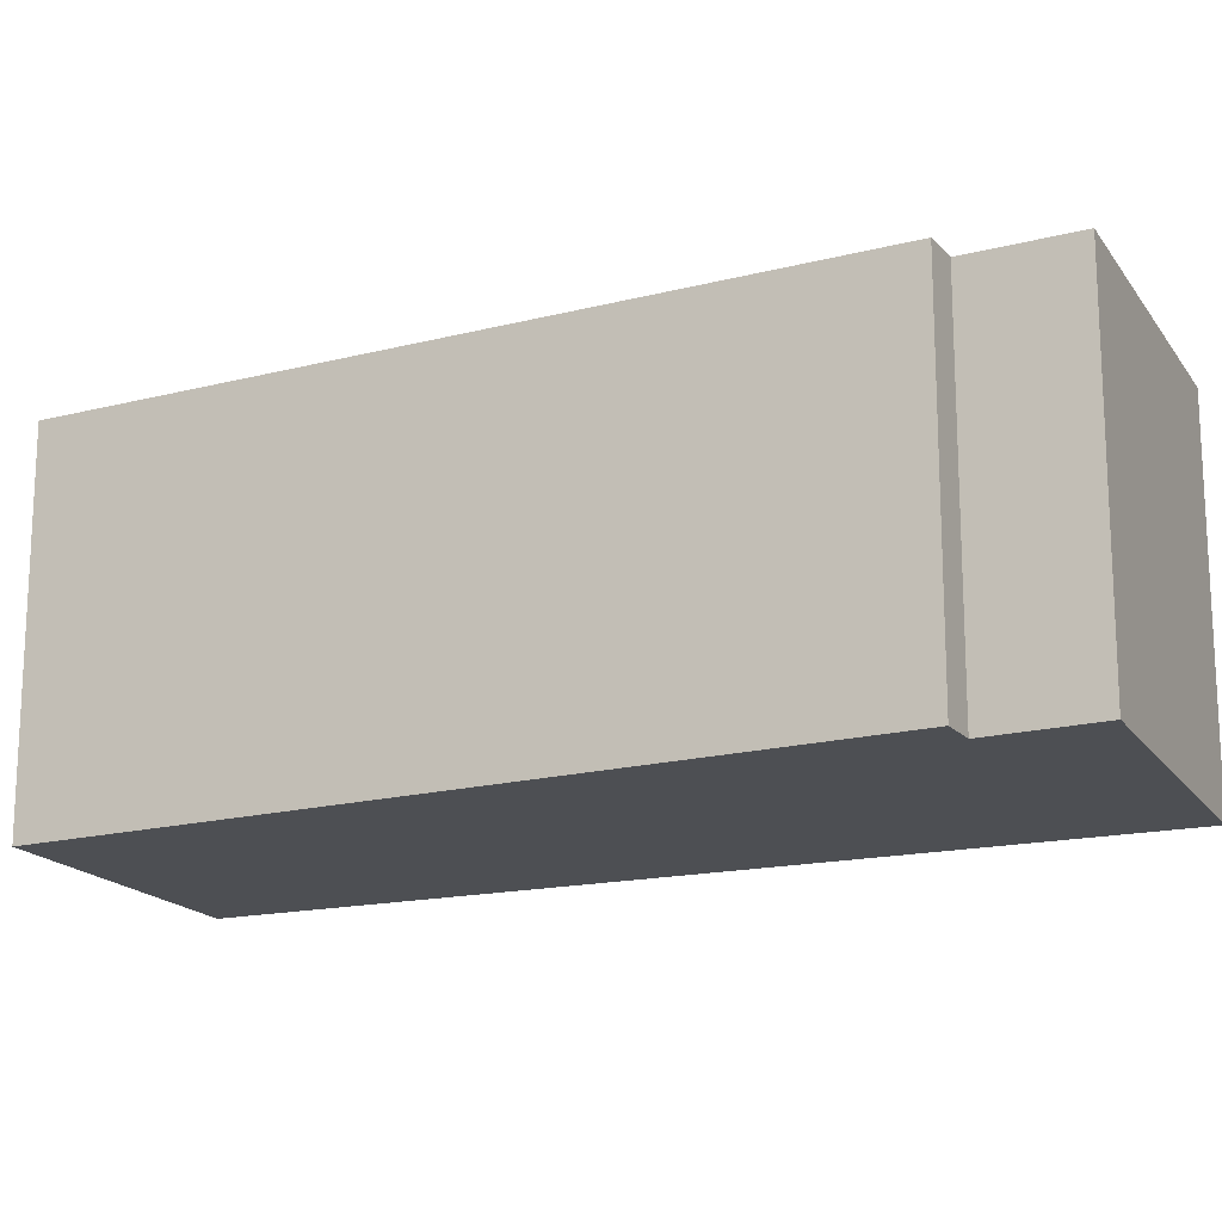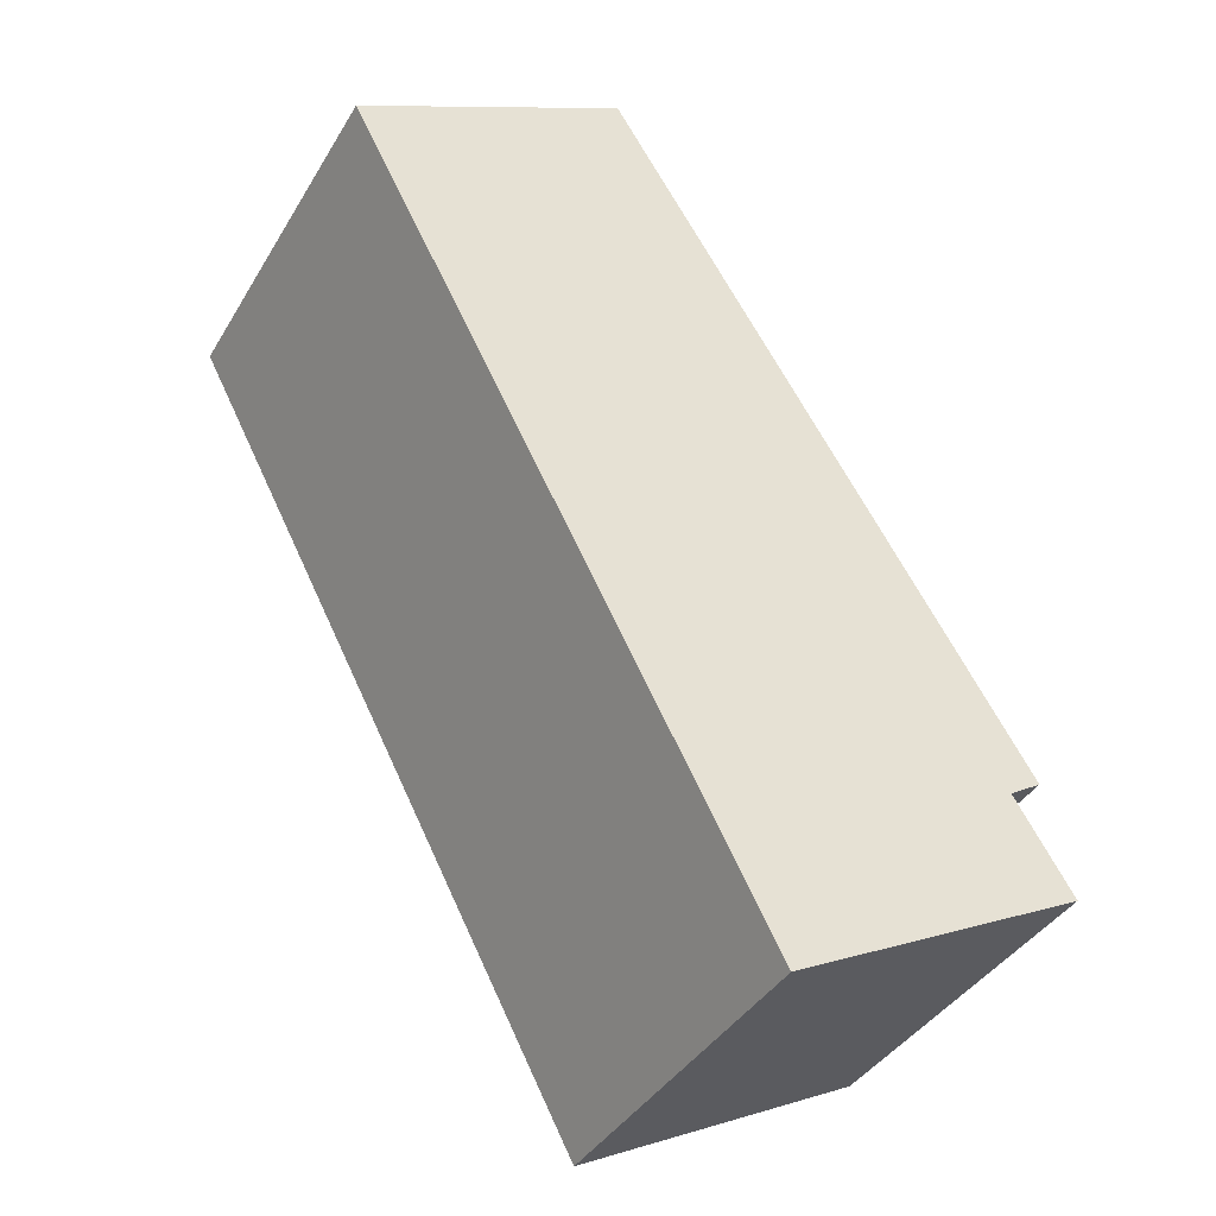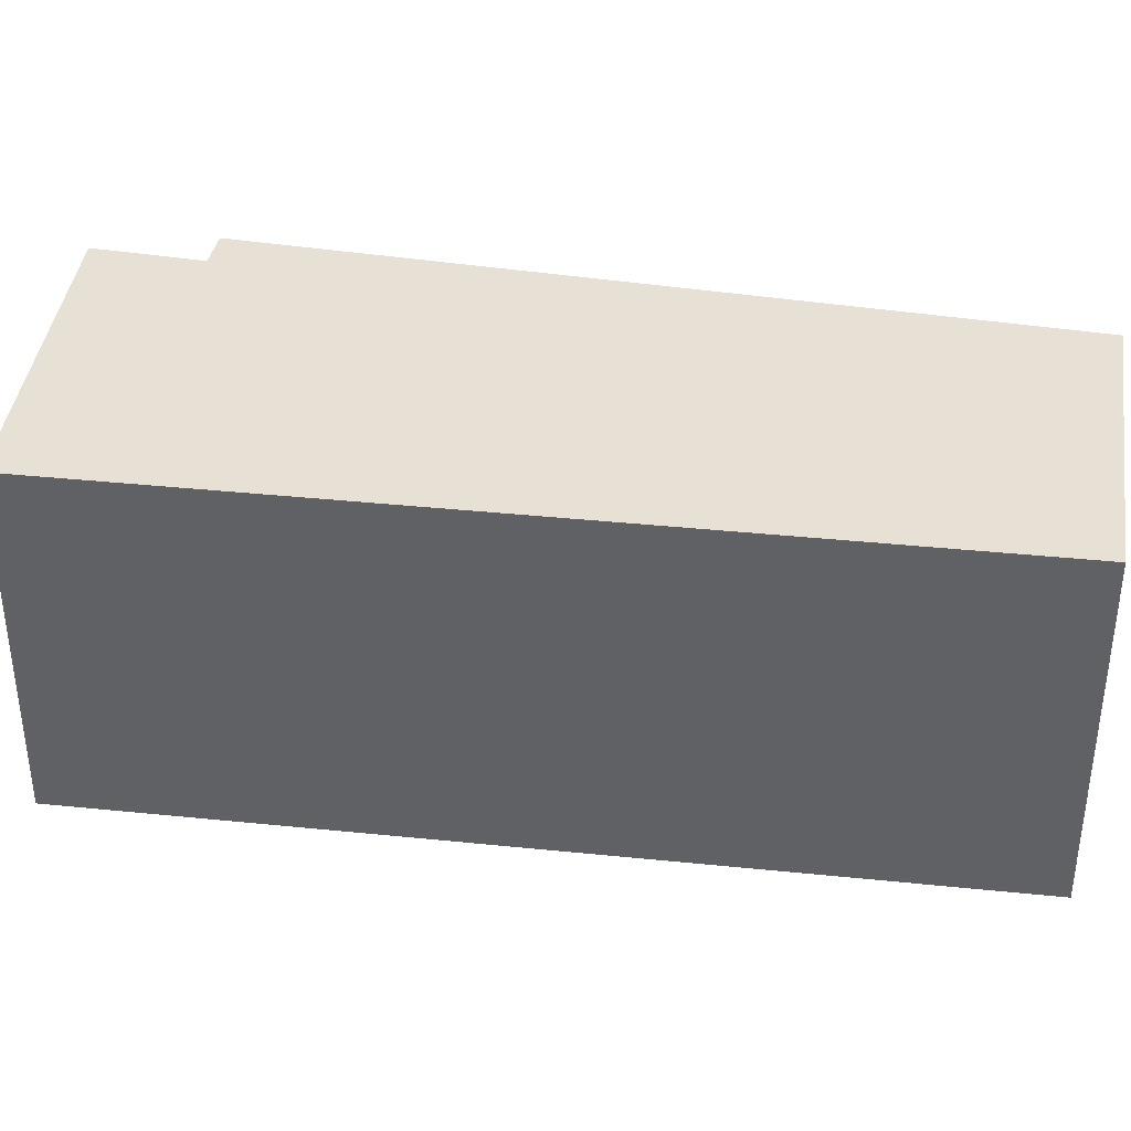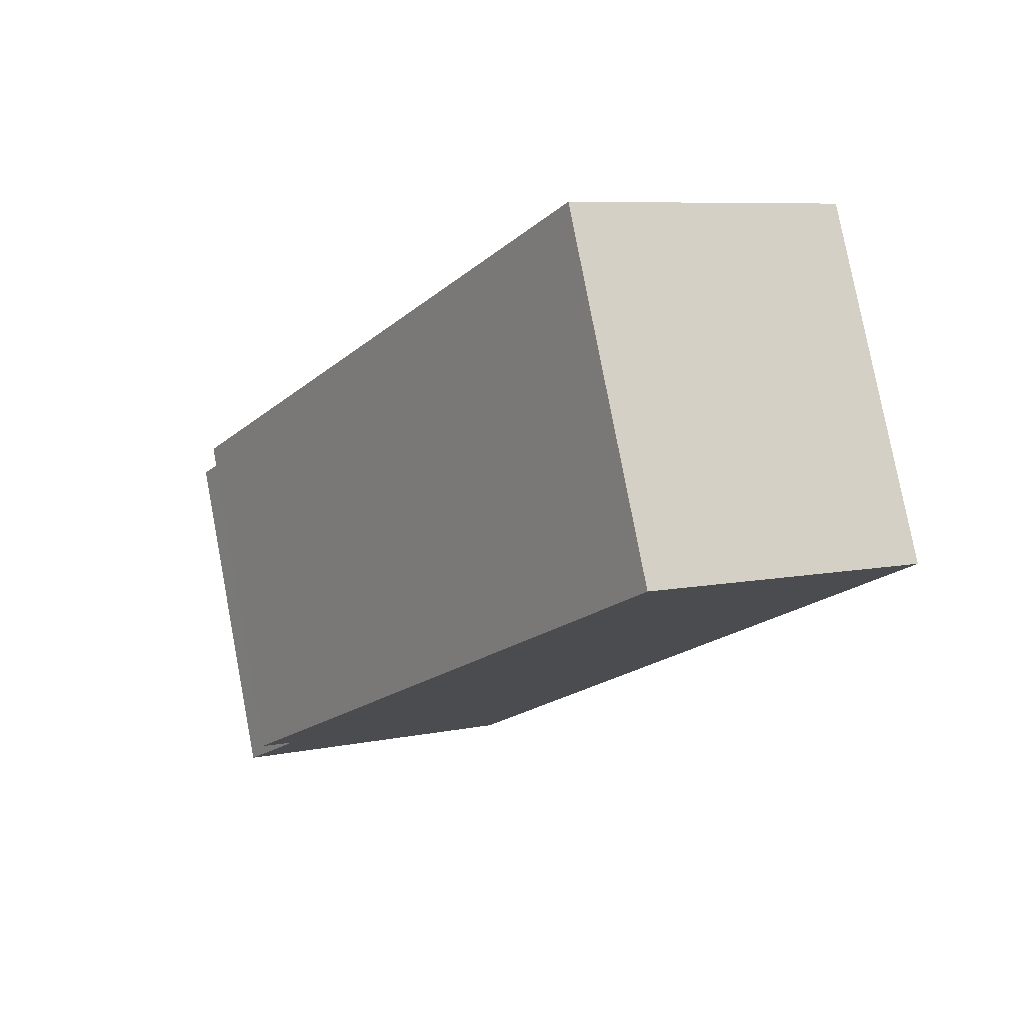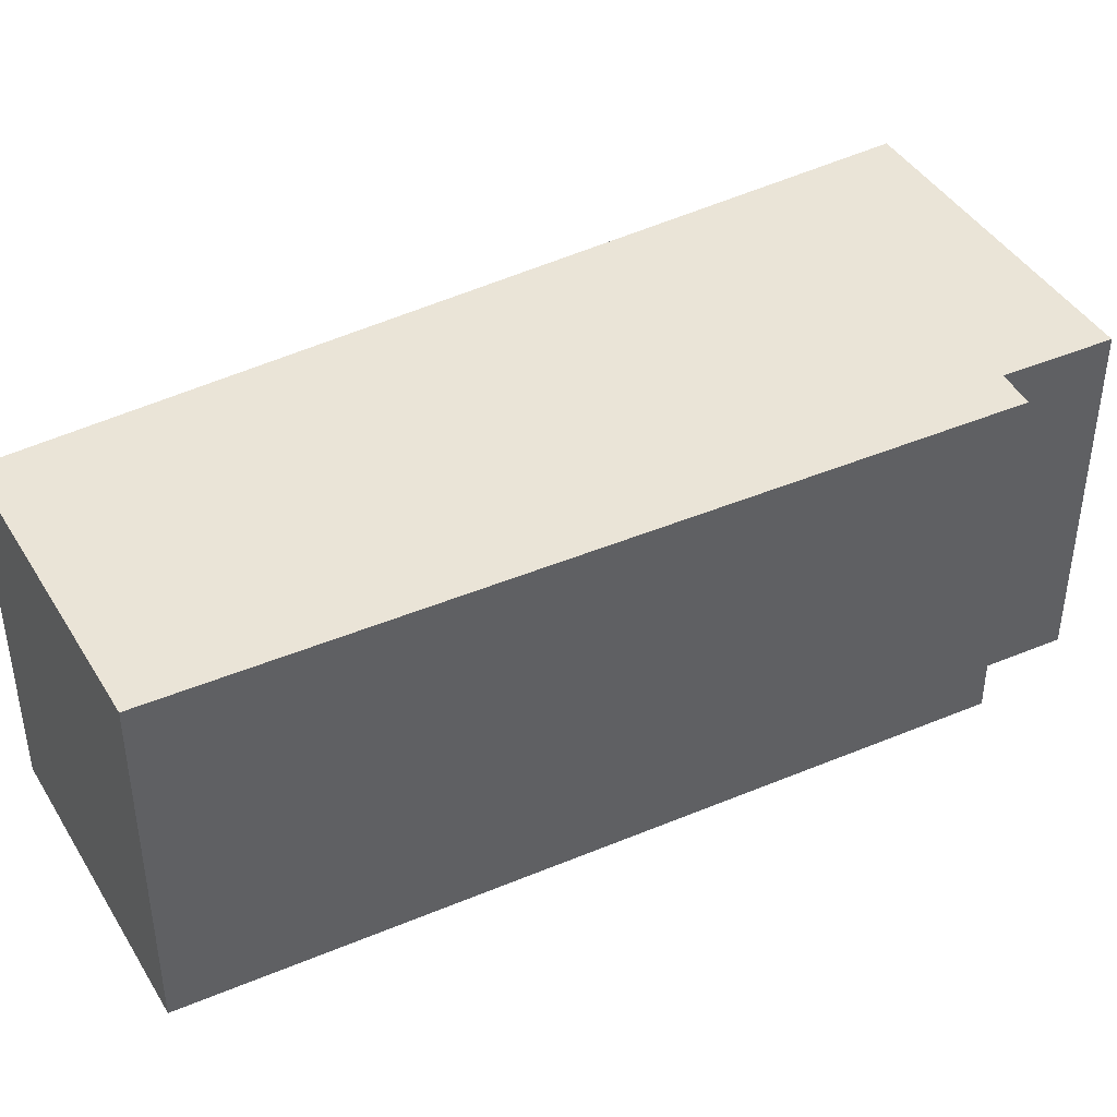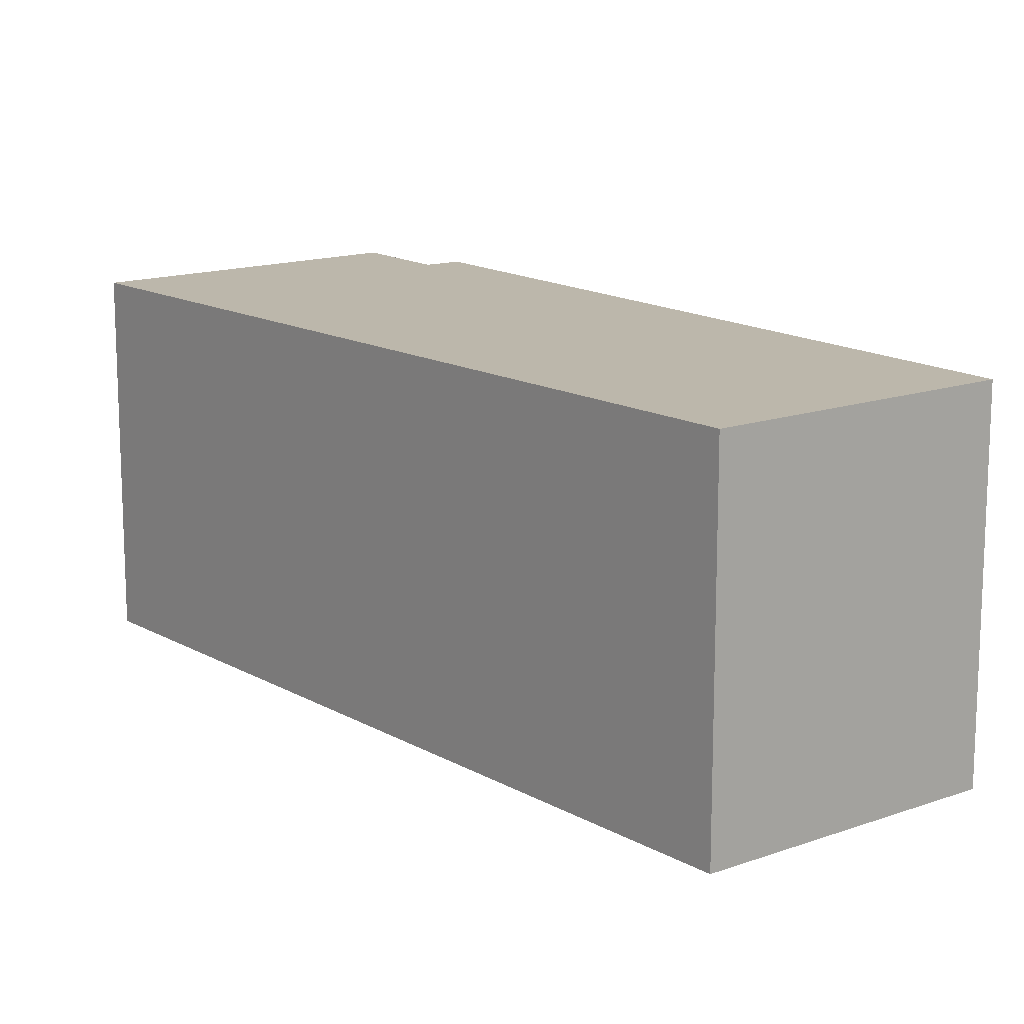
<metadata>
{"format":"obj","ext":"obj","renderer":"f3d","projection":"perspective","resolution":1024,"background":"white","views":[{"elev":-17.6,"azim":85.4,"up":"+Y"},{"elev":-39.5,"azim":-28.1,"up":"+Z"},{"elev":39.0,"azim":-110.6,"up":"+Y"},{"elev":79.0,"azim":169.3,"up":"+Z"},{"elev":43.7,"azim":32.0,"up":"+Y"},{"elev":14.4,"azim":-67.2,"up":"+Y"}]}
</metadata>
<code>
v  0 2.909 1.781e-16
v  5.709 2.909 -5.109
v  3.363 2.909 -6.347
v  5.249 2.909 -4.367
v  5.509 2.909 -4.204
v  2.164 2.909 1.203
v  5.709 3.128e-16 -5.109
v  3.363 3.886e-16 -6.347
v  5.509 2.574e-16 -4.204
v  5.249 2.674e-16 -4.367
v  0 0 0
v  2.164 -7.366e-17 1.203
g defaultobject
f 1 2 3
f 2 1 4
f 4 1 5
f 5 1 6
f 7 3 2
f 3 7 8
f 9 4 5
f 4 9 10
f 8 1 3
f 1 8 11
f 11 6 1
f 6 11 12
f 12 5 6
f 5 12 9
f 10 2 4
f 2 10 7
f 7 11 8
f 11 7 10
f 11 10 9
f 11 9 12

</code>
